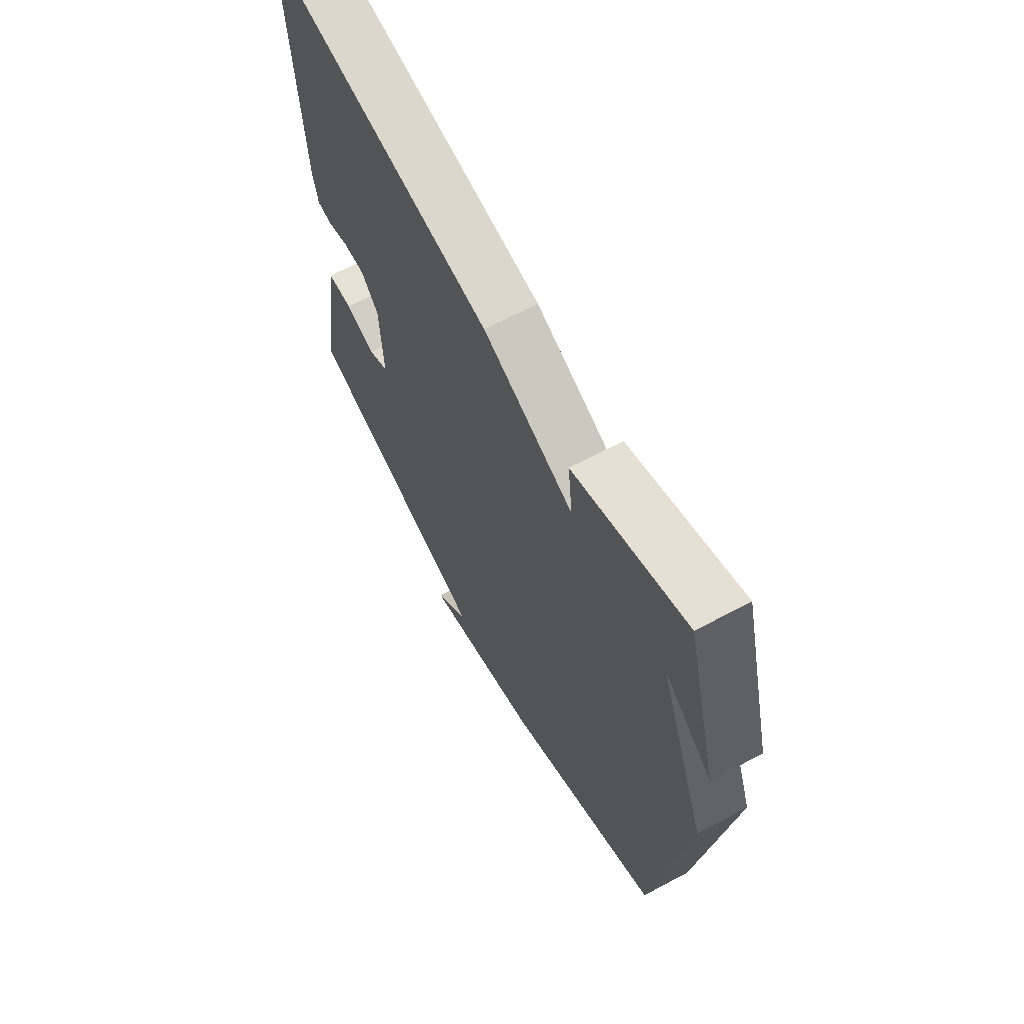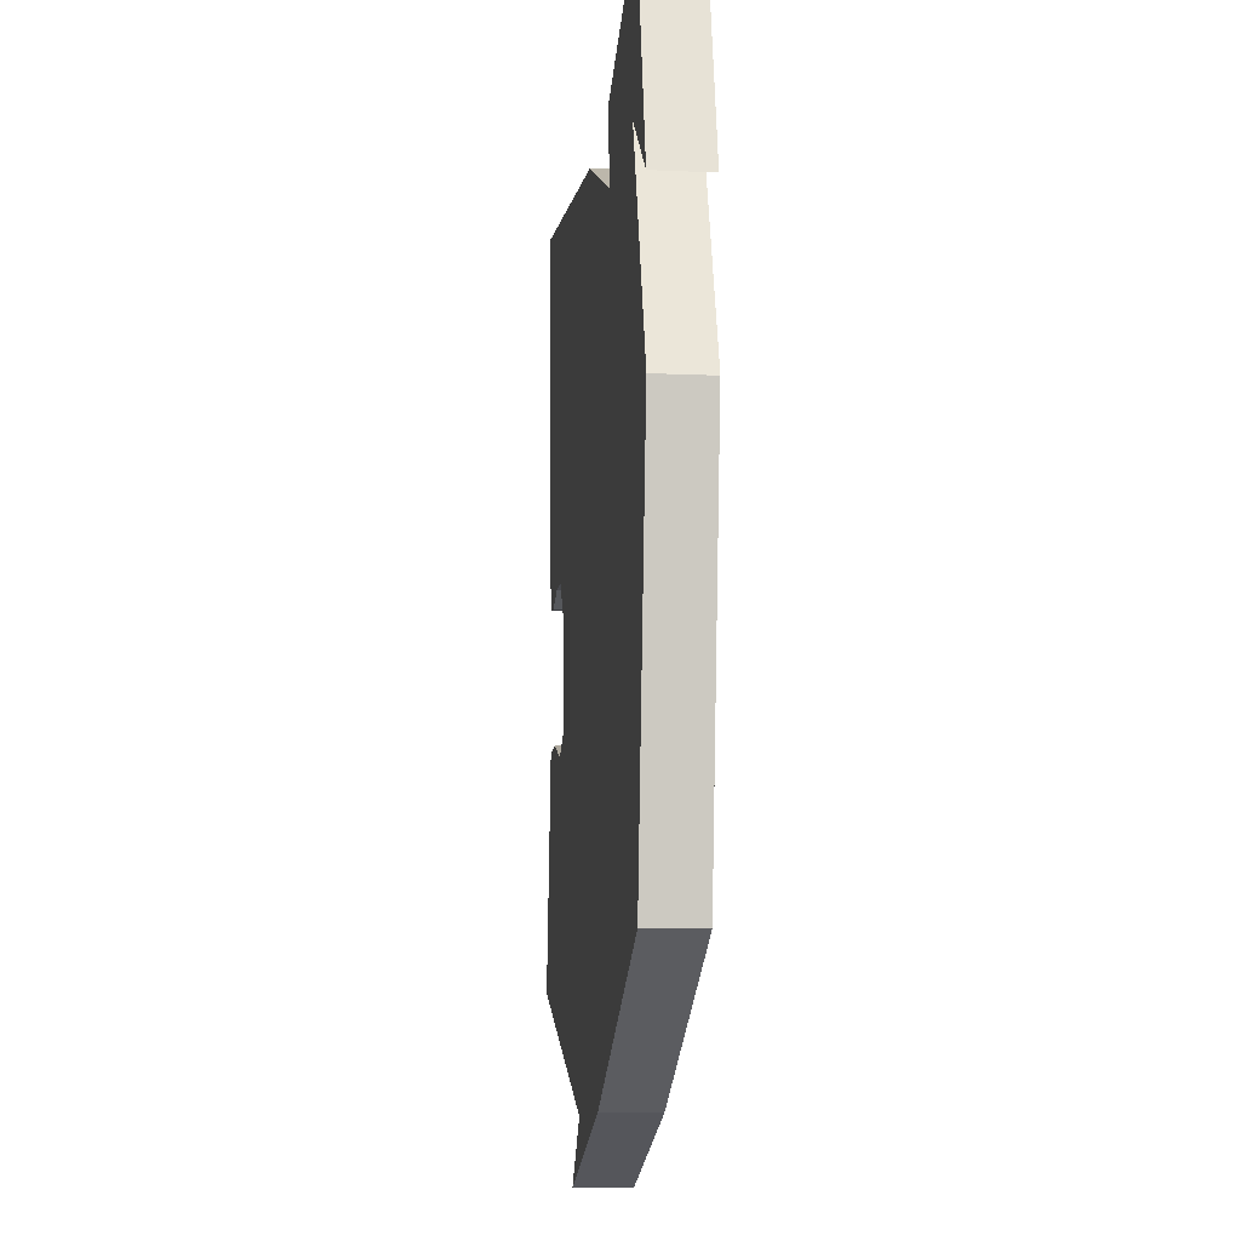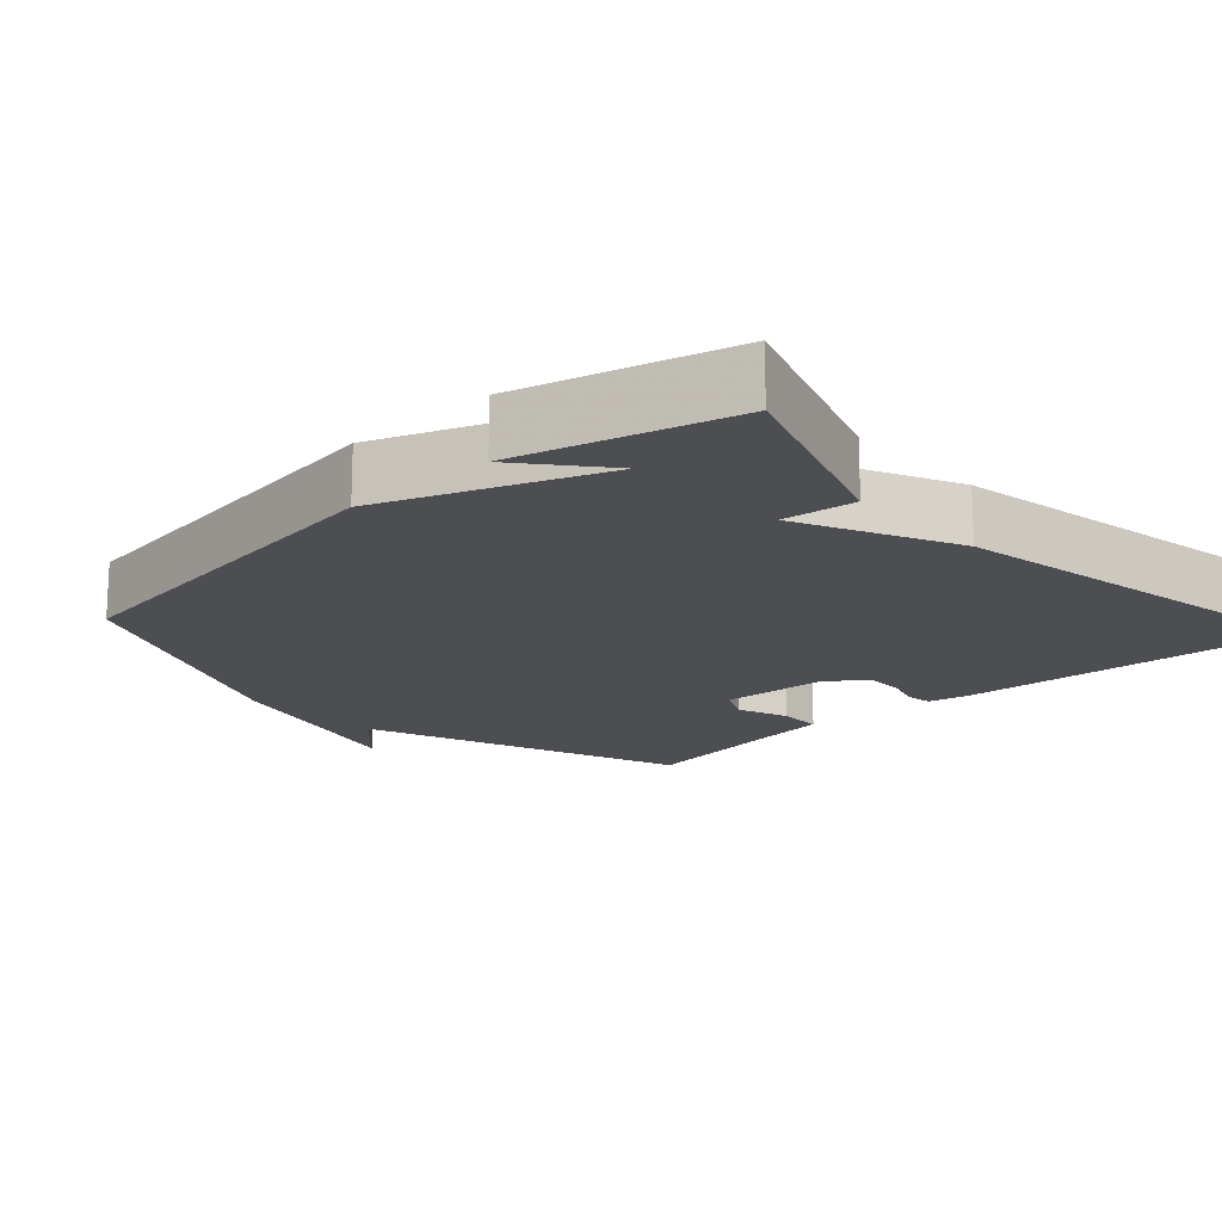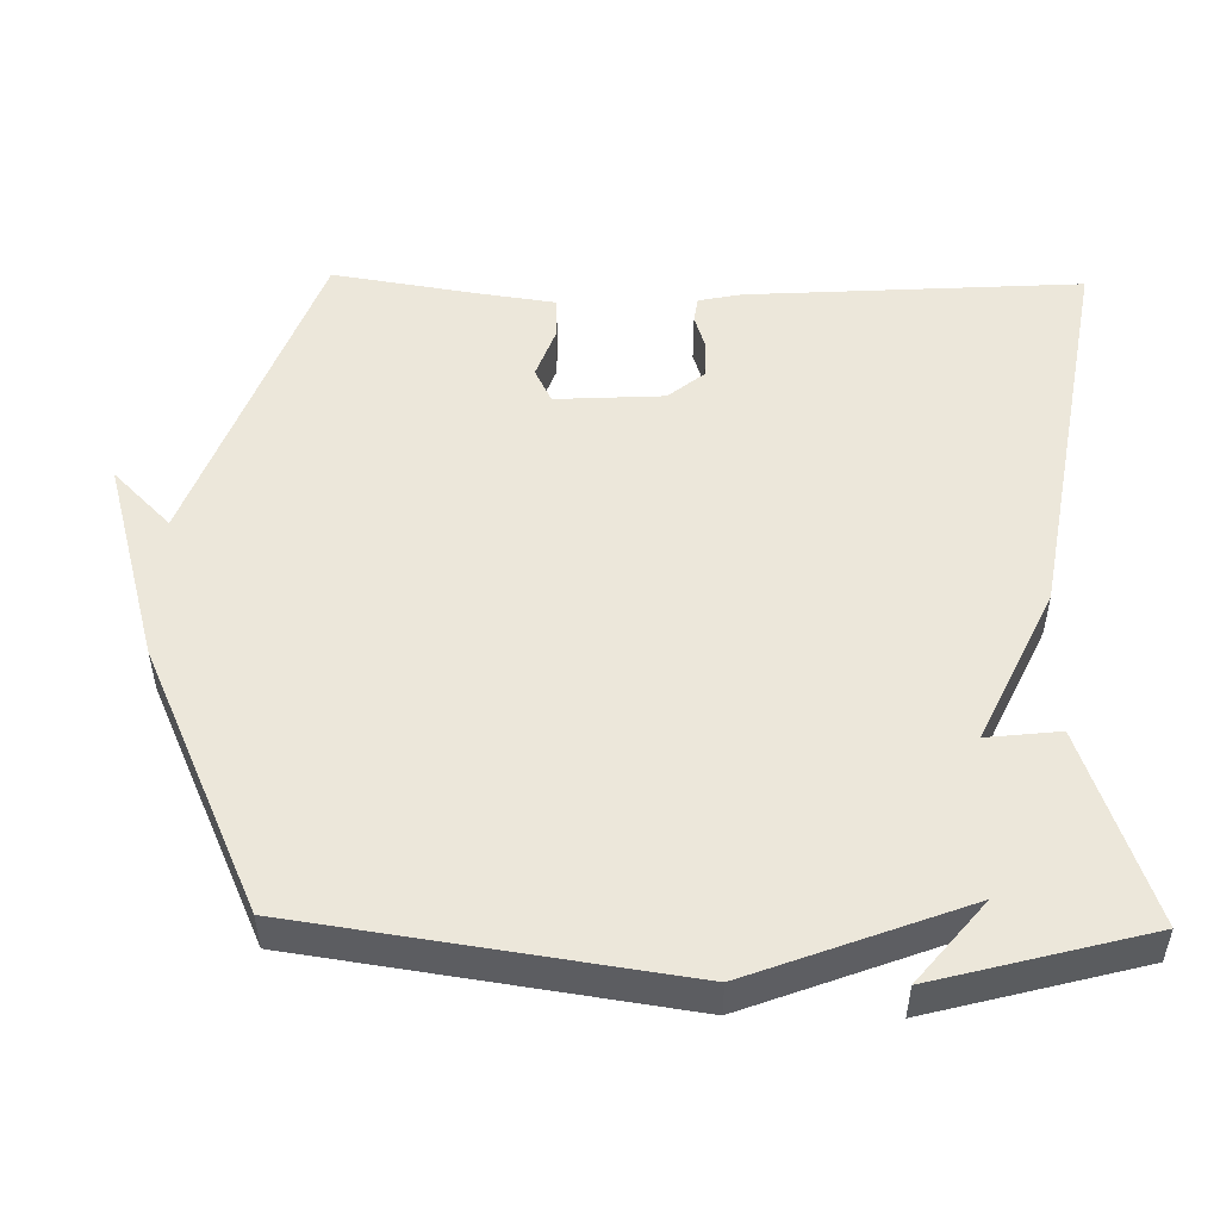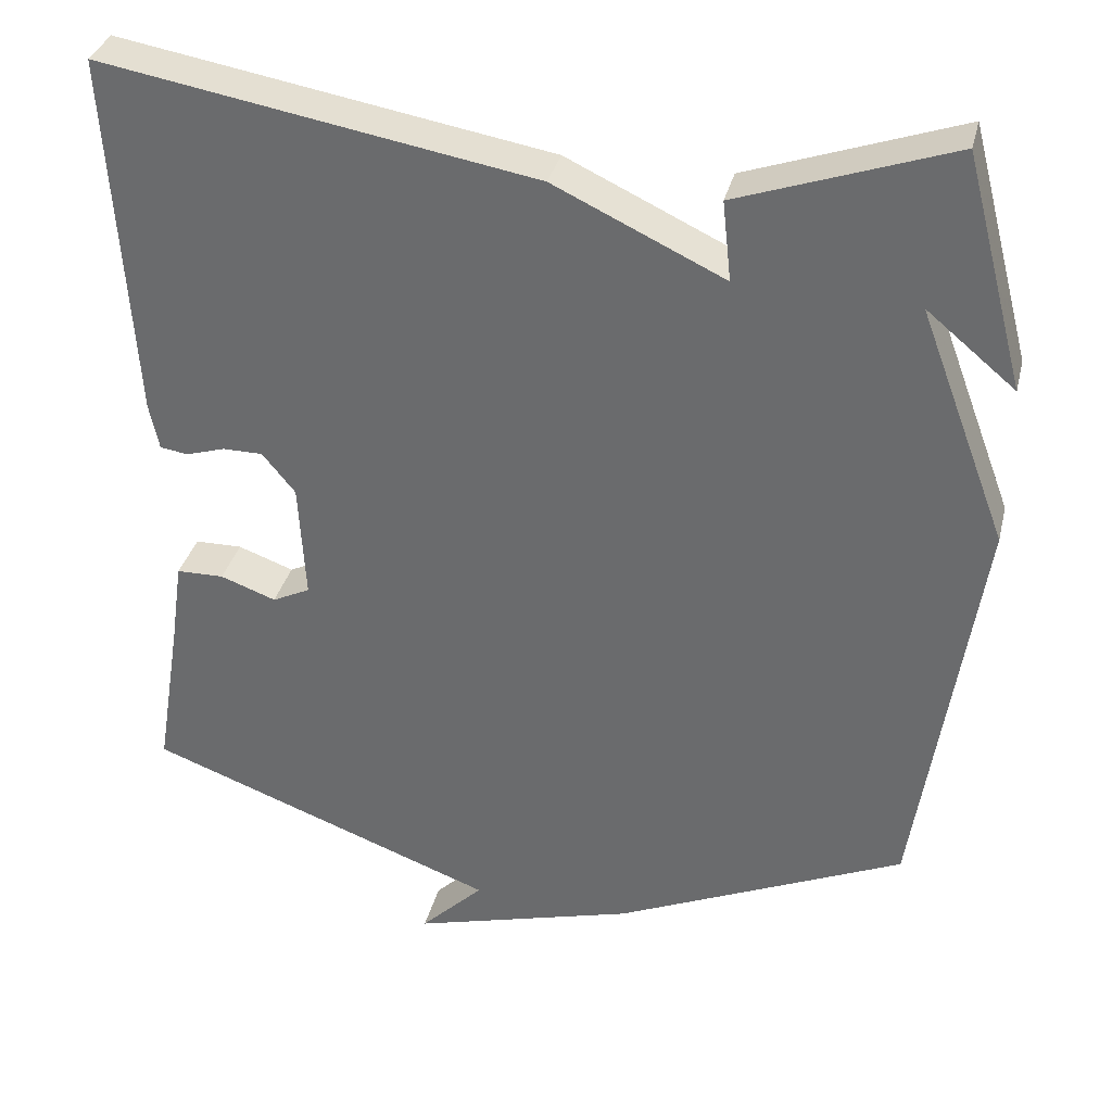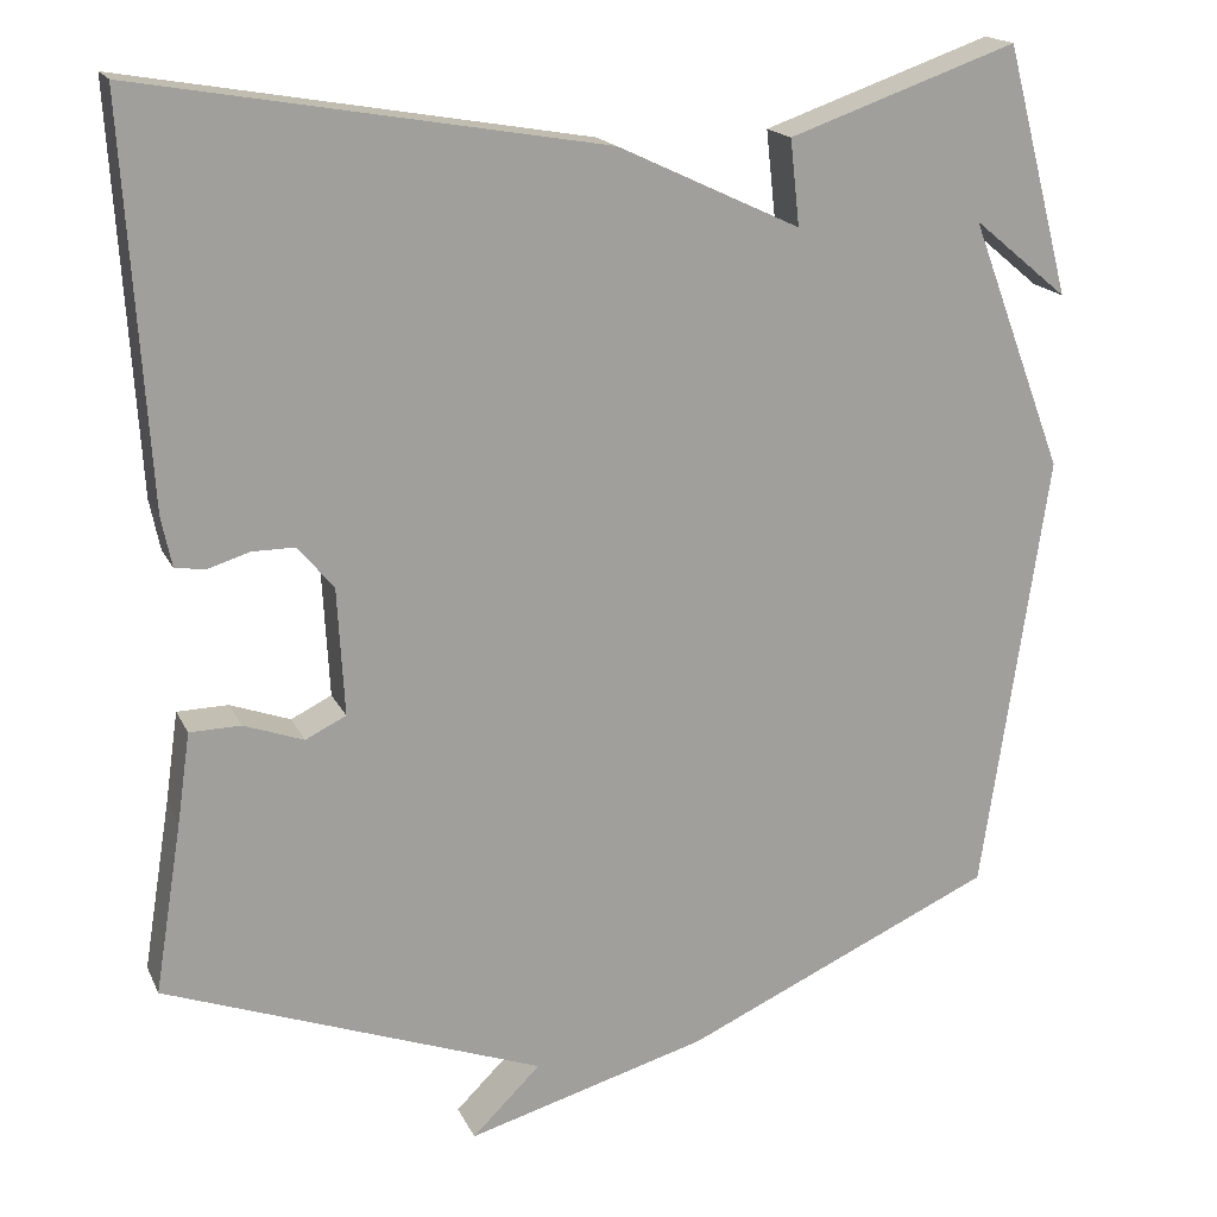
<metadata>
{"format":"obj","ext":"obj","renderer":"f3d","projection":"perspective","resolution":1024,"background":"white","views":[{"elev":65.1,"azim":-118.3,"up":"+Z"},{"elev":-10.9,"azim":-96.3,"up":"+Z"},{"elev":-16.8,"azim":-47.4,"up":"+Y"},{"elev":51.1,"azim":-89.0,"up":"+Y"},{"elev":34.3,"azim":-166.4,"up":"+Z"},{"elev":17.7,"azim":161.1,"up":"+Z"}]}
</metadata>
<code>
v -0.5 0.07 -0.5
v -0.576 0.07 0.012
v -0.466 0.07 0.303
v -0.576 0.07 0.212
v -0.5 0.07 0.5
v -0.236 0.07 0.408
v -0.247 0.07 0.309
v -0.036 0.07 0.408
v 0.5 0.07 0.5
v 0.472 0.07 0.045
v 0.46 0.07 -0.013
v 0.425 0.07 -0.018
v 0.377 0.07 -0.003
v 0.327 0.07 -0.003
v 0.286 0.07 -0.053
v 0.278 0.07 -0.2
v 0.325 0.07 -0.223
v 0.394 0.07 -0.198
v 0.453 0.07 -0.199
v 0.468 0.07 -0.303
v 0.5 0.07 -0.5
v 0.061 0.07 -0.662
v 0.14 0.07 -0.74
v -0.139 0.07 -0.662
v -0.5 0 -0.5
v -0.576 0 0.012
v -0.466 0 0.303
v -0.576 0 0.212
v -0.5 0 0.5
v -0.236 0 0.408
v -0.247 0 0.309
v -0.036 0 0.408
v 0.5 0 0.5
v 0.472 0 0.045
v 0.46 0 -0.013
v 0.425 0 -0.018
v 0.377 0 -0.003
v 0.327 0 -0.003
v 0.286 0 -0.053
v 0.278 0 -0.2
v 0.325 0 -0.223
v 0.394 0 -0.198
v 0.453 0 -0.199
v 0.468 0 -0.303
v 0.5 0 -0.5
v 0.061 0 -0.662
v 0.14 0 -0.74
v -0.139 0 -0.662
f 22 23 24 1
f 22 1 2
f 21 22 2
f 20 21 2
f 17 18 19 20
f 16 17 20 2
f 15 16 2 3
f 14 15 3
f 13 14 3
f 11 12 13
f 10 11 13
f 9 10 13
f 8 9 13
f 7 8 13
f 7 13 3
f 6 7 3
f 5 6 3
f 3 4 5
f 25 48 47 46
f 26 25 46
f 26 46 45
f 26 45 44
f 44 43 42 41
f 26 44 41 40
f 27 26 40 39
f 27 39 38
f 27 38 37
f 37 36 35
f 37 35 34
f 37 34 33
f 37 33 32
f 37 32 31
f 27 37 31
f 27 31 30
f 27 30 29
f 29 28 27
f 1 25 26 2
f 2 26 27 3
f 3 27 28 4
f 4 28 29 5
f 5 29 30 6
f 6 30 31 7
f 7 31 32 8
f 8 32 33 9
f 9 33 34 10
f 10 34 35 11
f 11 35 36 12
f 12 36 37 13
f 13 37 38 14
f 14 38 39 15
f 15 39 40 16
f 16 40 41 17
f 17 41 42 18
f 18 42 43 19
f 19 43 44 20
f 20 44 45 21
f 21 45 46 22
f 22 46 47 23
f 23 47 48 24
f 24 48 25 1

</code>
